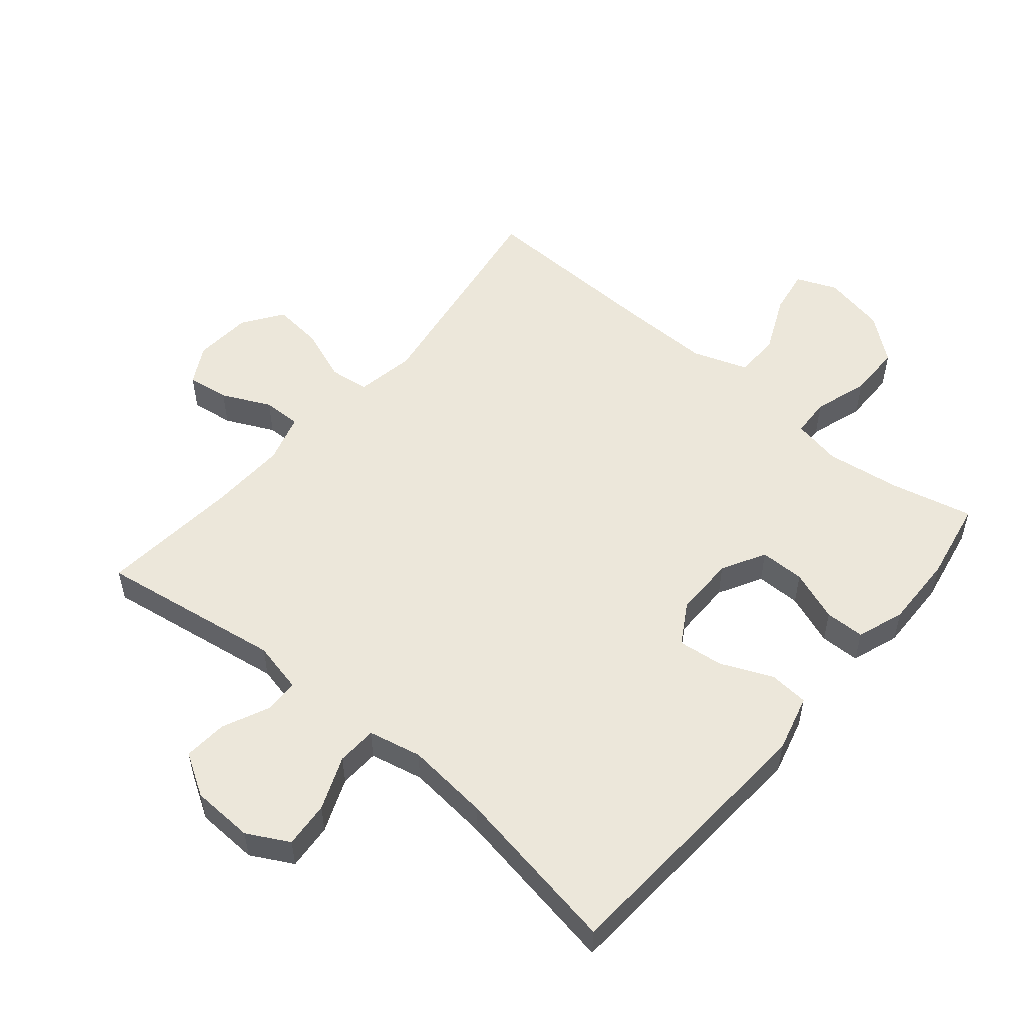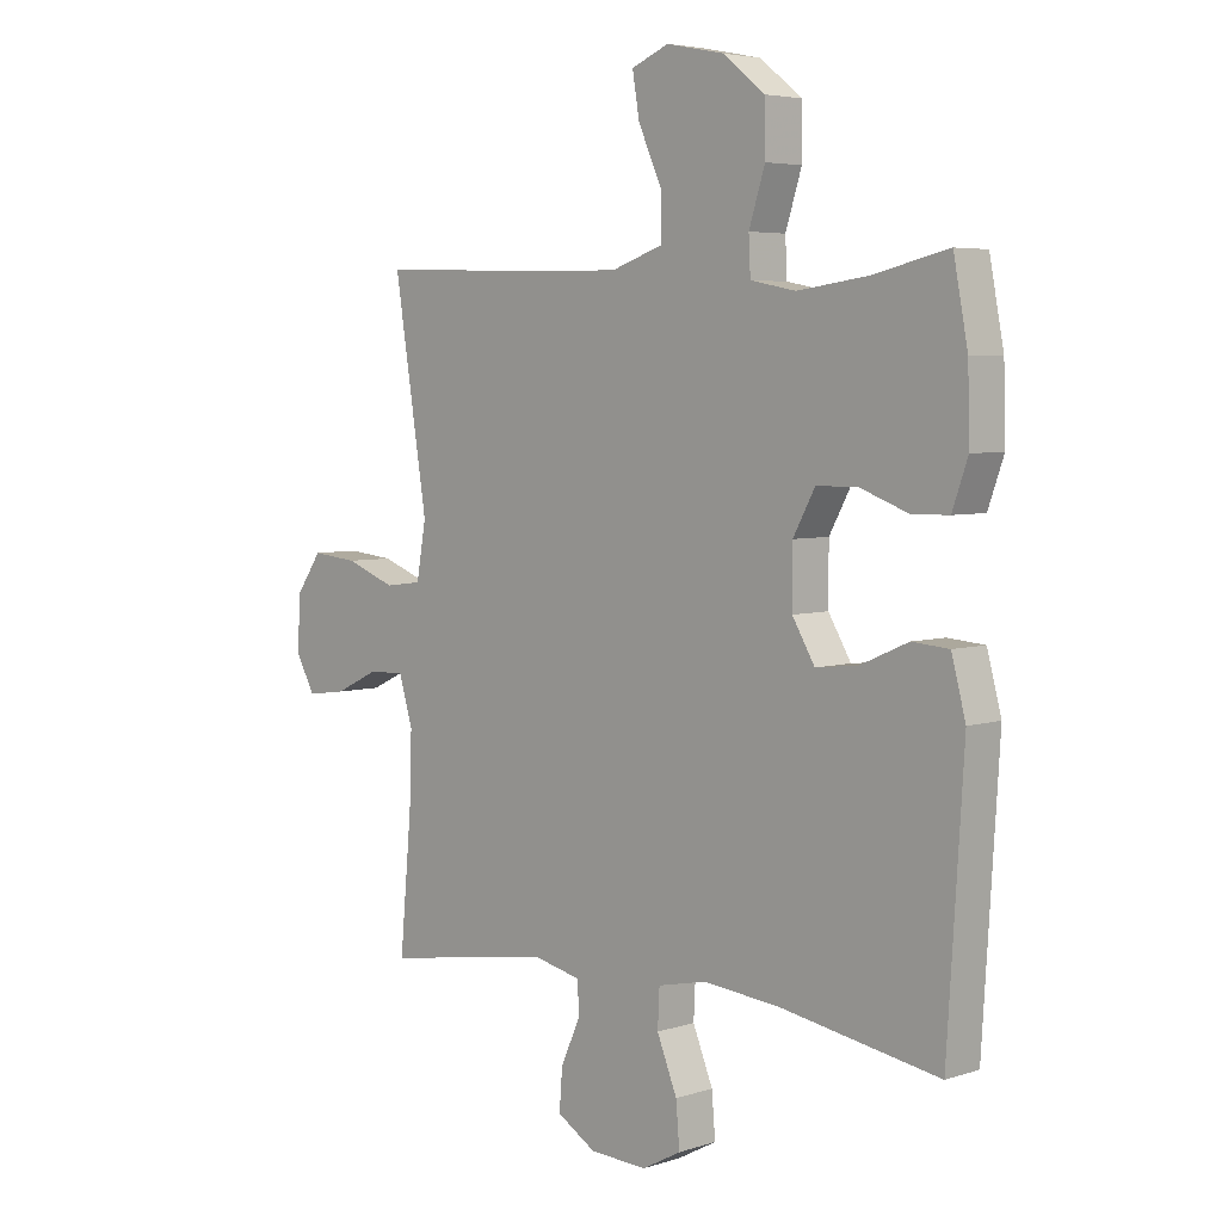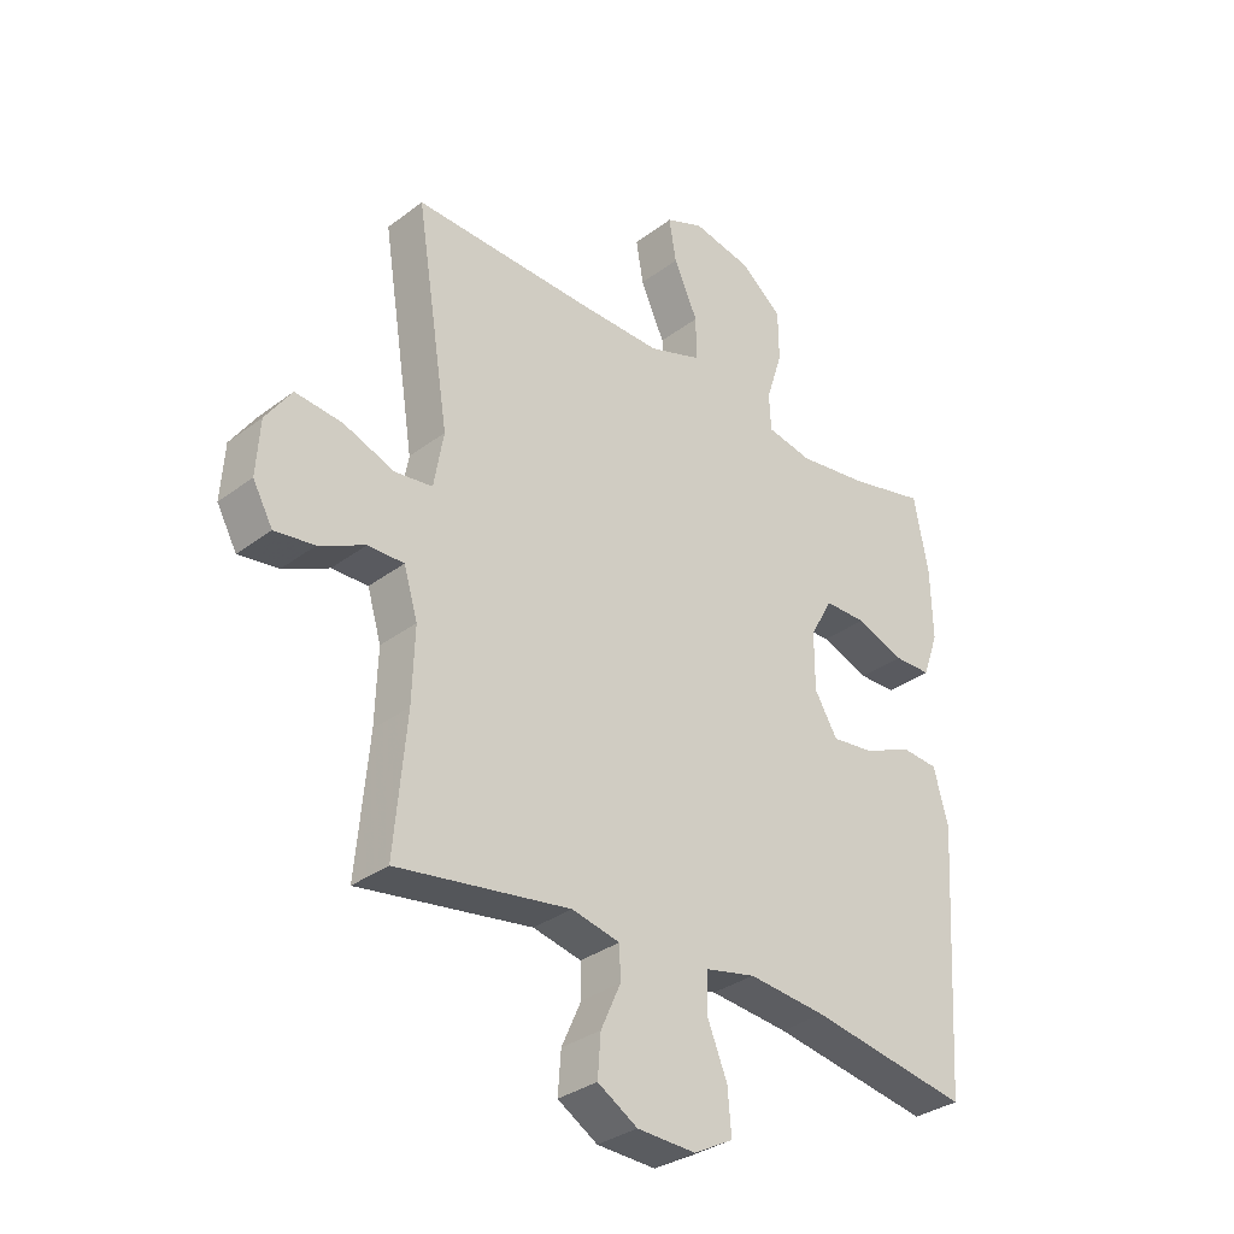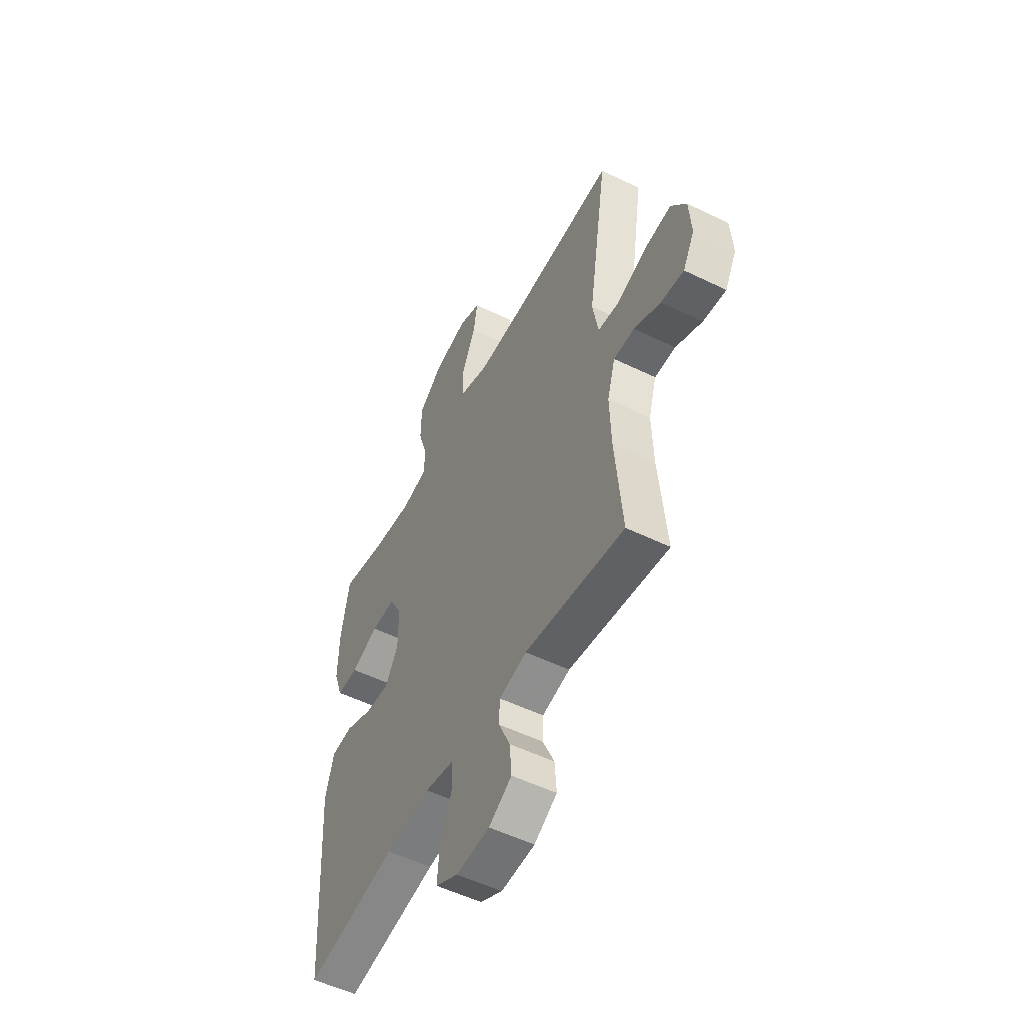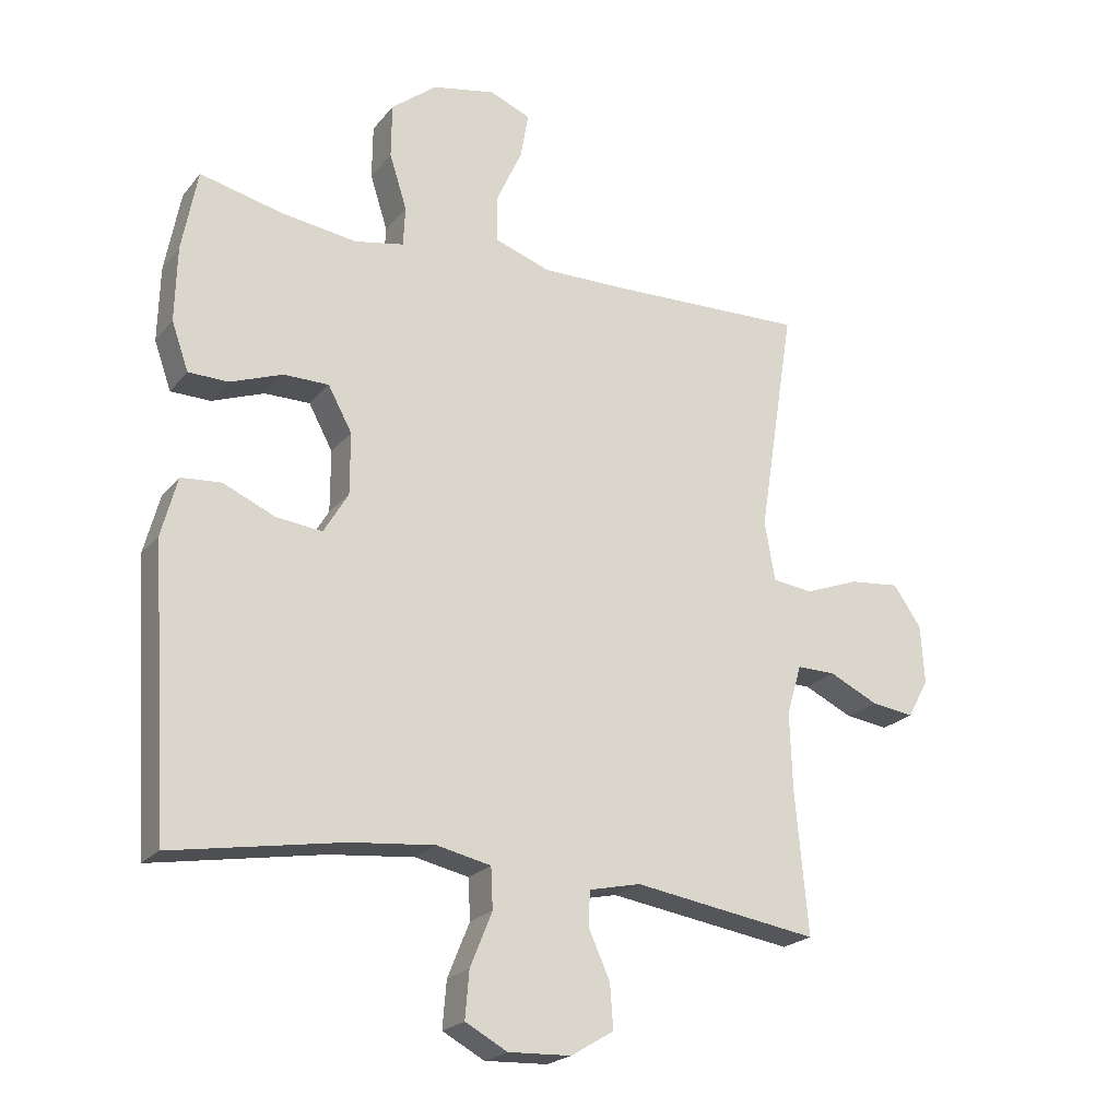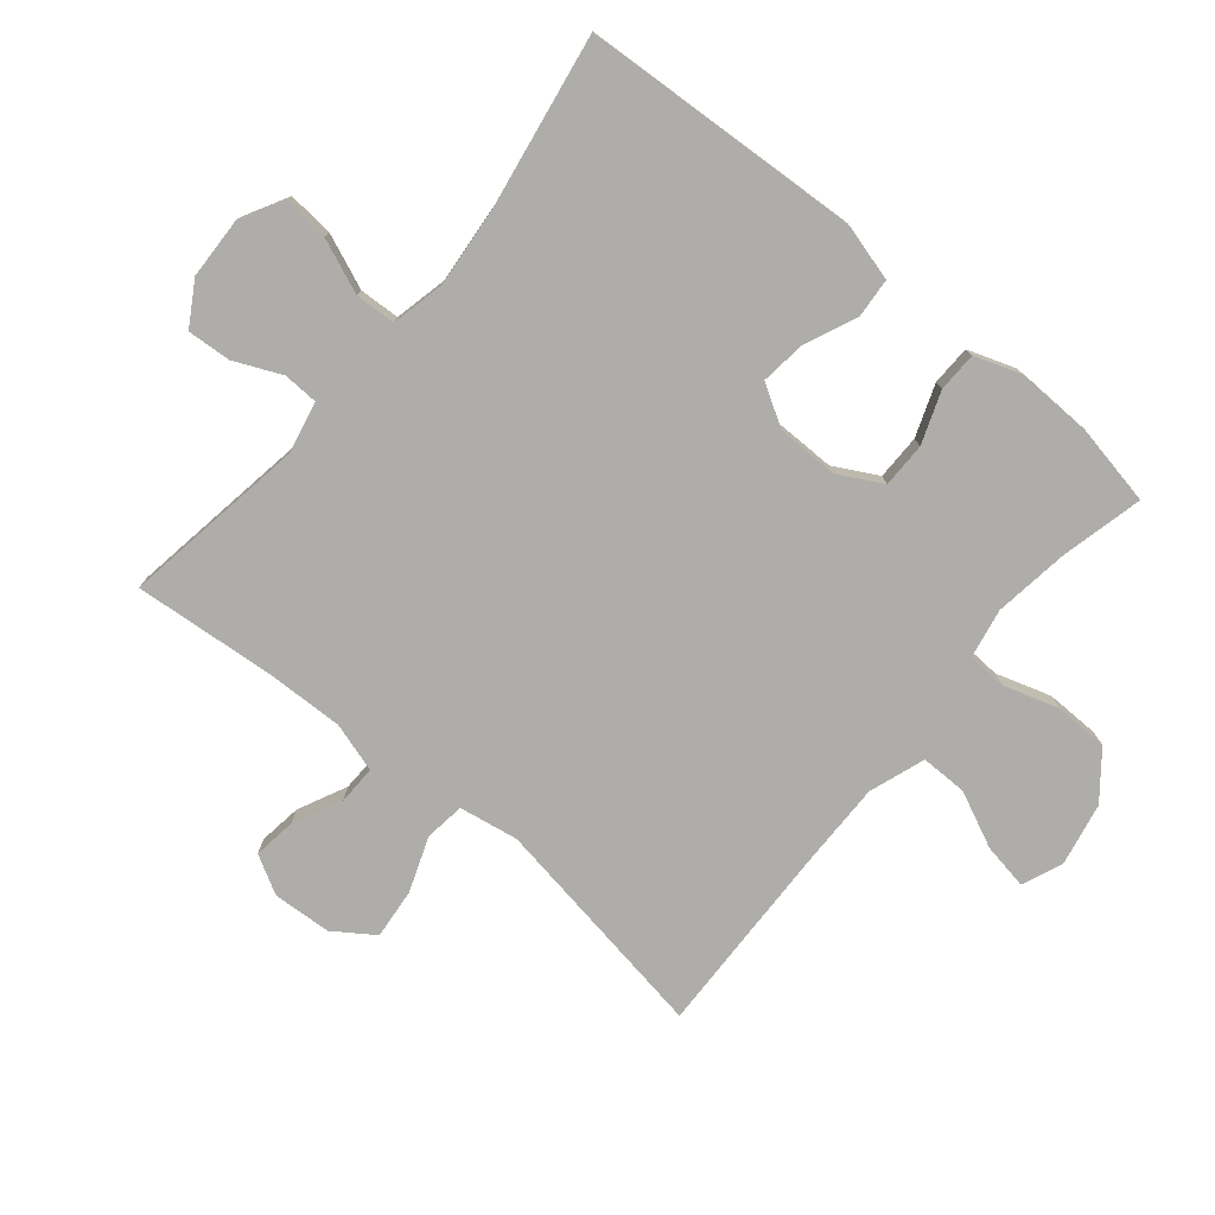
<metadata>
{"format":"obj","ext":"obj","renderer":"f3d","projection":"perspective","resolution":1024,"background":"white","views":[{"elev":53.3,"azim":-139.9,"up":"+Y"},{"elev":4.9,"azim":-135.2,"up":"+Z"},{"elev":-32.6,"azim":136.2,"up":"+Z"},{"elev":-53.4,"azim":62.5,"up":"+Z"},{"elev":-21.9,"azim":-28.2,"up":"+Z"},{"elev":-77.4,"azim":-129.9,"up":"+Y"}]}
</metadata>
<code>
v 0.5 0.07 -0.5
v 0.213 0.07 -0.456
v 0.133 0.07 -0.474
v 0.131 0.07 -0.528
v 0.164 0.07 -0.601
v 0.169 0.07 -0.669
v 0.103 0.07 -0.709
v 0.006 0.07 -0.713
v -0.059 0.07 -0.678
v -0.053 0.07 -0.606
v -0.019 0.07 -0.522
v -0.022 0.07 -0.459
v -0.105 0.07 -0.441
v -0.235 0.07 -0.454
v -0.5 0.07 -0.5
v -0.527 0.07 -0.066
v -0.503 0.07 0.024
v -0.441 0.07 0.029
v -0.361 0.07 -0.006
v -0.29 0.07 -0.014
v -0.252 0.07 0.05
v -0.252 0.07 0.145
v -0.289 0.07 0.213
v -0.359 0.07 0.213
v -0.439 0.07 0.183
v -0.501 0.07 0.184
v -0.527 0.07 0.258
v -0.524 0.07 0.373
v -0.5 0.07 0.5
v -0.372 0.07 0.47
v -0.255 0.07 0.454
v -0.179 0.07 0.469
v -0.176 0.07 0.53
v -0.203 0.07 0.615
v -0.202 0.07 0.699
v -0.132 0.07 0.755
v -0.034 0.07 0.775
v 0.029 0.07 0.749
v 0.017 0.07 0.678
v -0.023 0.07 0.59
v -0.023 0.07 0.518
v 0.064 0.07 0.488
v 0.201 0.07 0.49
v 0.5 0.07 0.5
v 0.444 0.07 0.145
v 0.46 0.07 0.053
v 0.522 0.07 0.045
v 0.607 0.07 0.077
v 0.685 0.07 0.085
v 0.728 0.07 0.023
v 0.734 0.07 -0.068
v 0.701 0.07 -0.128
v 0.635 0.07 -0.119
v 0.559 0.07 -0.083
v 0.499 0.07 -0.082
v 0.476 0.07 -0.159
v 0.48 0.07 -0.28
v 0.5 0 -0.5
v 0.213 0 -0.456
v 0.133 0 -0.474
v 0.131 0 -0.528
v 0.164 0 -0.601
v 0.169 0 -0.669
v 0.103 0 -0.709
v 0.006 0 -0.713
v -0.059 0 -0.678
v -0.053 0 -0.606
v -0.019 0 -0.522
v -0.022 0 -0.459
v -0.105 0 -0.441
v -0.235 0 -0.454
v -0.5 0 -0.5
v -0.527 0 -0.066
v -0.503 0 0.024
v -0.441 0 0.029
v -0.361 0 -0.006
v -0.29 0 -0.014
v -0.252 0 0.05
v -0.252 0 0.145
v -0.289 0 0.213
v -0.359 0 0.213
v -0.439 0 0.183
v -0.501 0 0.184
v -0.527 0 0.258
v -0.524 0 0.373
v -0.5 0 0.5
v -0.372 0 0.47
v -0.255 0 0.454
v -0.179 0 0.469
v -0.176 0 0.53
v -0.203 0 0.615
v -0.202 0 0.699
v -0.132 0 0.755
v -0.034 0 0.775
v 0.029 0 0.749
v 0.017 0 0.678
v -0.023 0 0.59
v -0.023 0 0.518
v 0.064 0 0.488
v 0.201 0 0.49
v 0.5 0 0.5
v 0.444 0 0.145
v 0.46 0 0.053
v 0.522 0 0.045
v 0.607 0 0.077
v 0.685 0 0.085
v 0.728 0 0.023
v 0.734 0 -0.068
v 0.701 0 -0.128
v 0.635 0 -0.119
v 0.559 0 -0.083
v 0.499 0 -0.082
v 0.476 0 -0.159
v 0.48 0 -0.28
f 51 52 53 54
f 51 54 55
f 50 51 55
f 47 48 49 50
f 47 50 55
f 46 47 55 56
f 43 44 45
f 42 43 45 46
f 41 42 46 56
f 37 38 39 40
f 37 40 41
f 36 37 41
f 33 34 35 36
f 32 33 36 41
f 27 28 29 30
f 27 30 31
f 24 25 26 27
f 23 24 27 31
f 22 23 31 32
f 16 17 18 19
f 14 15 16 19
f 13 14 19 20
f 12 13 20 21
f 8 9 10 11
f 8 11 12
f 7 8 12
f 4 5 6 7
f 3 4 7 12
f 2 3 12 21
f 57 1 2 21
f 32 41 56 57
f 21 22 32 57
f 111 110 109 108
f 112 111 108
f 112 108 107
f 107 106 105 104
f 112 107 104
f 113 112 104 103
f 102 101 100
f 103 102 100 99
f 113 103 99 98
f 97 96 95 94
f 98 97 94
f 98 94 93
f 93 92 91 90
f 98 93 90 89
f 87 86 85 84
f 88 87 84
f 84 83 82 81
f 88 84 81 80
f 89 88 80 79
f 76 75 74 73
f 76 73 72 71
f 77 76 71 70
f 78 77 70 69
f 68 67 66 65
f 69 68 65
f 69 65 64
f 64 63 62 61
f 69 64 61 60
f 78 69 60 59
f 78 59 58 114
f 114 113 98 89
f 114 89 79 78
f 1 58 59 2
f 2 59 60 3
f 3 60 61 4
f 4 61 62 5
f 5 62 63 6
f 6 63 64 7
f 7 64 65 8
f 8 65 66 9
f 9 66 67 10
f 10 67 68 11
f 11 68 69 12
f 12 69 70 13
f 13 70 71 14
f 14 71 72 15
f 15 72 73 16
f 16 73 74 17
f 17 74 75 18
f 18 75 76 19
f 19 76 77 20
f 20 77 78 21
f 21 78 79 22
f 22 79 80 23
f 23 80 81 24
f 24 81 82 25
f 25 82 83 26
f 26 83 84 27
f 27 84 85 28
f 28 85 86 29
f 29 86 87 30
f 30 87 88 31
f 31 88 89 32
f 32 89 90 33
f 33 90 91 34
f 34 91 92 35
f 35 92 93 36
f 36 93 94 37
f 37 94 95 38
f 38 95 96 39
f 39 96 97 40
f 40 97 98 41
f 41 98 99 42
f 42 99 100 43
f 43 100 101 44
f 44 101 102 45
f 45 102 103 46
f 46 103 104 47
f 47 104 105 48
f 48 105 106 49
f 49 106 107 50
f 50 107 108 51
f 51 108 109 52
f 52 109 110 53
f 53 110 111 54
f 54 111 112 55
f 55 112 113 56
f 56 113 114 57
f 57 114 58 1

</code>
